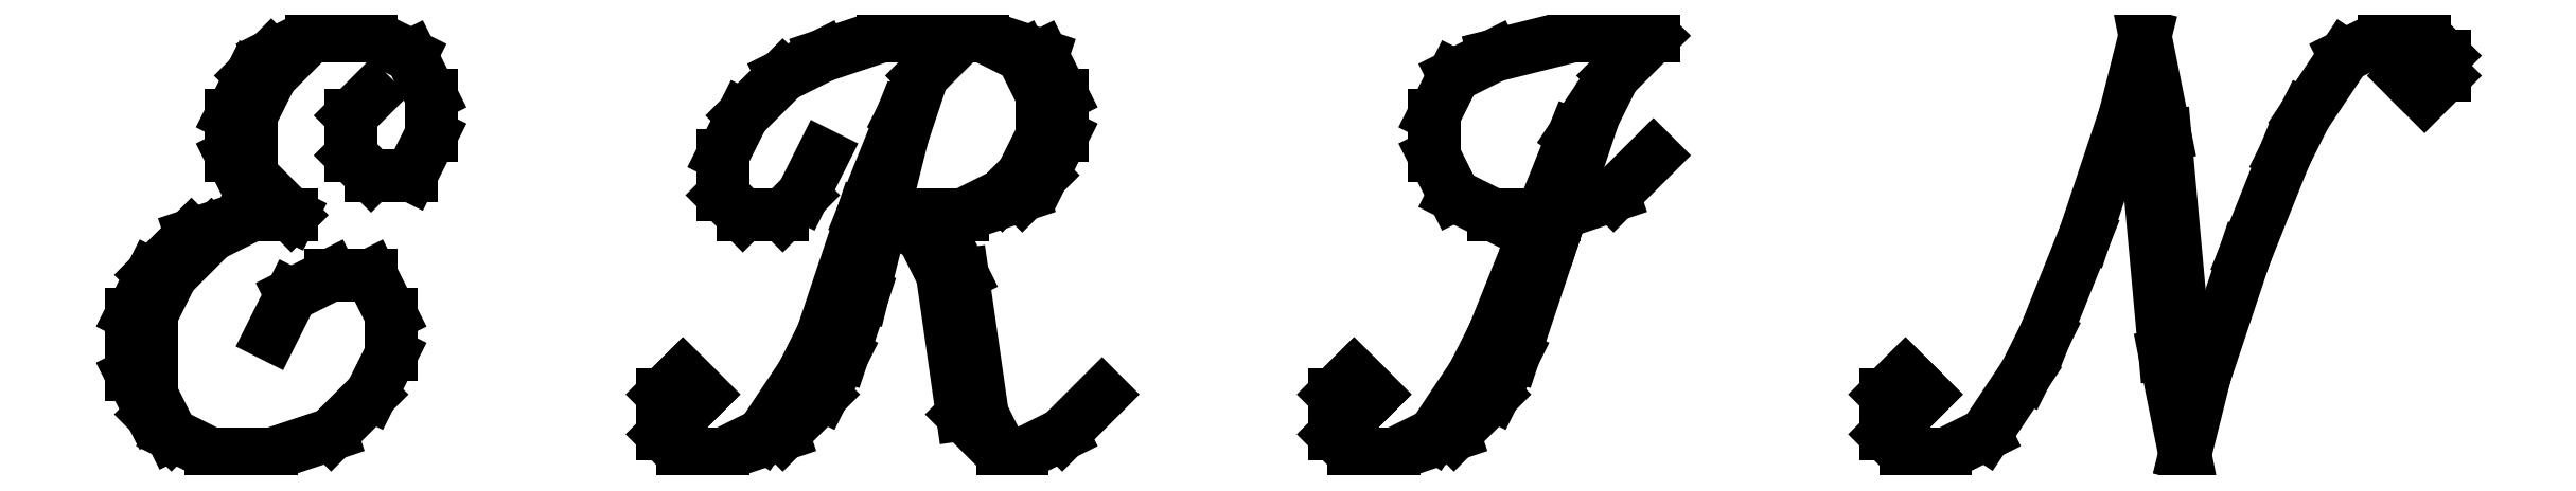
<metadata>
{"format":"dxf","ext":"dxf","renderer":"ezdxf+matplotlib","layout":"modelspace","background":"white","min_lineweight":24,"dpi":150}
</metadata>
<code>
0
SECTION
2
ENTITIES
0
LINE
8
0
10
34.9
20
51.22
30
0
11
32.03
21
48.35
31
0
0
LINE
8
0
10
32.03
20
48.35
30
0
11
32.03
21
42.62
31
0
0
LINE
8
0
10
32.03
20
42.62
30
0
11
34.9
21
39.75
31
0
0
LINE
8
0
10
34.9
20
39.75
30
0
11
40.63
21
39.75
31
0
0
LINE
8
0
10
40.63
20
39.75
30
0
11
43.5
21
45.49
31
0
0
LINE
8
0
10
43.5
20
45.49
30
0
11
43.5
21
51.22
31
0
0
LINE
8
0
10
43.5
20
51.22
30
0
11
40.63
21
56.96
31
0
0
LINE
8
0
10
40.63
20
56.96
30
0
11
34.9
21
59.82
31
0
0
LINE
8
0
10
34.9
20
59.82
30
0
11
26.29
21
59.82
31
0
0
LINE
8
0
10
26.29
20
59.82
30
0
11
20.56
21
56.96
31
0
0
LINE
8
0
10
20.56
20
56.96
30
0
11
17.69
21
54.09
31
0
0
LINE
8
0
10
17.69
20
54.09
30
0
11
14.83
21
48.35
31
0
0
LINE
8
0
10
14.83
20
48.35
30
0
11
14.83
21
42.62
31
0
0
LINE
8
0
10
14.83
20
42.62
30
0
11
17.69
21
36.89
31
0
0
LINE
8
0
10
17.69
20
36.89
30
0
11
23.43
21
34.02
31
0
0
LINE
8
0
10
26.29
20
59.82
30
0
11
20.56
21
54.09
31
0
0
LINE
8
0
10
20.56
20
54.09
30
0
11
17.69
21
48.35
31
0
0
LINE
8
0
10
17.69
20
48.35
30
0
11
17.69
21
39.75
31
0
0
LINE
8
0
10
17.69
20
39.75
30
0
11
23.43
21
34.02
31
0
0
LINE
8
0
10
23.43
20
34.02
30
0
11
17.69
21
34.02
31
0
0
LINE
8
0
10
17.69
20
34.02
30
0
11
9.09
21
31.15
31
0
0
LINE
8
0
10
9.09
20
31.15
30
0
11
3.356
21
25.42
31
0
0
LINE
8
0
10
3.356
20
25.42
30
0
11
0.4883
21
19.68
31
0
0
LINE
8
0
10
0.4883
20
19.68
30
0
11
0.4883
21
11.08
31
0
0
LINE
8
0
10
0.4883
20
11.08
30
0
11
3.356
21
5.344
31
0
0
LINE
8
0
10
3.356
20
5.344
30
0
11
6.223
21
2.477
31
0
0
LINE
8
0
10
6.223
20
2.477
30
0
11
11.96
21
-0.3906
31
0
0
LINE
8
0
10
11.96
20
-0.3906
30
0
11
20.56
21
-0.3906
31
0
0
LINE
8
0
10
20.56
20
-0.3906
30
0
11
29.16
21
2.477
31
0
0
LINE
8
0
10
29.16
20
2.477
30
0
11
34.9
21
8.212
31
0
0
LINE
8
0
10
34.9
20
8.212
30
0
11
37.76
21
13.95
31
0
0
LINE
8
0
10
37.76
20
13.95
30
0
11
37.76
21
19.68
31
0
0
LINE
8
0
10
37.76
20
19.68
30
0
11
34.9
21
25.42
31
0
0
LINE
8
0
10
34.9
20
25.42
30
0
11
29.16
21
25.42
31
0
0
LINE
8
0
10
29.16
20
25.42
30
0
11
23.43
21
22.55
31
0
0
LINE
8
0
10
23.43
20
22.55
30
0
11
20.56
21
16.81
31
0
0
LINE
8
0
10
17.69
20
34.02
30
0
11
11.96
21
31.15
31
0
0
LINE
8
0
10
11.96
20
31.15
30
0
11
6.223
21
25.42
31
0
0
LINE
8
0
10
6.223
20
25.42
30
0
11
3.356
21
19.68
31
0
0
LINE
8
0
10
3.356
20
19.68
30
0
11
3.356
21
8.212
31
0
0
LINE
8
0
10
3.356
20
8.212
30
0
11
6.223
21
2.477
31
0
0
LINE
8
0
10
117
20
56.96
30
0
11
114.1
21
54.09
31
0
0
LINE
8
0
10
114.1
20
54.09
30
0
11
111.2
21
48.35
31
0
0
LINE
8
0
10
111.2
20
48.35
30
0
11
105.5
21
34.02
31
0
0
LINE
8
0
10
105.5
20
34.02
30
0
11
99.77
21
16.81
31
0
0
LINE
8
0
10
99.77
20
16.81
30
0
11
96.9
21
11.08
31
0
0
LINE
8
0
10
96.9
20
11.08
30
0
11
91.17
21
2.477
31
0
0
LINE
8
0
10
91.17
20
2.477
30
0
11
85.43
21
-0.3906
31
0
0
LINE
8
0
10
114.1
20
54.09
30
0
11
111.2
21
45.49
31
0
0
LINE
8
0
10
111.2
20
45.49
30
0
11
105.5
21
22.55
31
0
0
LINE
8
0
10
105.5
20
22.55
30
0
11
102.6
21
13.95
31
0
0
LINE
8
0
10
102.6
20
13.95
30
0
11
99.77
21
8.212
31
0
0
LINE
8
0
10
99.77
20
8.212
30
0
11
94.04
21
2.477
31
0
0
LINE
8
0
10
94.04
20
2.477
30
0
11
85.43
21
-0.3906
31
0
0
LINE
8
0
10
85.43
20
-0.3906
30
0
11
79.7
21
-0.3906
31
0
0
LINE
8
0
10
79.7
20
-0.3906
30
0
11
76.83
21
2.477
31
0
0
LINE
8
0
10
76.83
20
2.477
30
0
11
76.83
21
8.212
31
0
0
LINE
8
0
10
76.83
20
8.212
30
0
11
79.7
21
11.08
31
0
0
LINE
8
0
10
79.7
20
11.08
30
0
11
82.57
21
8.212
31
0
0
LINE
8
0
10
82.57
20
8.212
30
0
11
79.7
21
5.344
31
0
0
LINE
8
0
10
99.77
20
42.62
30
0
11
96.9
21
36.89
31
0
0
LINE
8
0
10
96.9
20
36.89
30
0
11
94.04
21
34.02
31
0
0
LINE
8
0
10
94.04
20
34.02
30
0
11
88.3
21
34.02
31
0
0
LINE
8
0
10
88.3
20
34.02
30
0
11
85.43
21
36.89
31
0
0
LINE
8
0
10
85.43
20
36.89
30
0
11
85.43
21
42.62
31
0
0
LINE
8
0
10
85.43
20
42.62
30
0
11
88.3
21
48.35
31
0
0
LINE
8
0
10
88.3
20
48.35
30
0
11
94.04
21
54.09
31
0
0
LINE
8
0
10
94.04
20
54.09
30
0
11
99.77
21
56.96
31
0
0
LINE
8
0
10
99.77
20
56.96
30
0
11
108.4
21
59.82
31
0
0
LINE
8
0
10
108.4
20
59.82
30
0
11
122.7
21
59.82
31
0
0
LINE
8
0
10
122.7
20
59.82
30
0
11
131.3
21
56.96
31
0
0
LINE
8
0
10
131.3
20
56.96
30
0
11
134.2
21
51.22
31
0
0
LINE
8
0
10
134.2
20
51.22
30
0
11
134.2
21
45.49
31
0
0
LINE
8
0
10
134.2
20
45.49
30
0
11
131.3
21
39.75
31
0
0
LINE
8
0
10
131.3
20
39.75
30
0
11
128.4
21
36.89
31
0
0
LINE
8
0
10
128.4
20
36.89
30
0
11
119.8
21
34.02
31
0
0
LINE
8
0
10
119.8
20
34.02
30
0
11
108.4
21
34.02
31
0
0
LINE
8
0
10
122.7
20
59.82
30
0
11
128.4
21
56.96
31
0
0
LINE
8
0
10
128.4
20
56.96
30
0
11
131.3
21
51.22
31
0
0
LINE
8
0
10
131.3
20
51.22
30
0
11
131.3
21
45.49
31
0
0
LINE
8
0
10
131.3
20
45.49
30
0
11
128.4
21
39.75
31
0
0
LINE
8
0
10
128.4
20
39.75
30
0
11
125.6
21
36.89
31
0
0
LINE
8
0
10
125.6
20
36.89
30
0
11
119.8
21
34.02
31
0
0
LINE
8
0
10
108.4
20
34.02
30
0
11
117
21
31.15
31
0
0
LINE
8
0
10
117
20
31.15
30
0
11
119.8
21
25.42
31
0
0
LINE
8
0
10
119.8
20
25.42
30
0
11
122.7
21
5.344
31
0
0
LINE
8
0
10
122.7
20
5.344
30
0
11
125.6
21
-0.3906
31
0
0
LINE
8
0
10
108.4
20
34.02
30
0
11
114.1
21
31.15
31
0
0
LINE
8
0
10
114.1
20
31.15
30
0
11
117
21
25.42
31
0
0
LINE
8
0
10
117
20
25.42
30
0
11
119.8
21
5.344
31
0
0
LINE
8
0
10
119.8
20
5.344
30
0
11
125.6
21
-0.3906
31
0
0
LINE
8
0
10
125.6
20
-0.3906
30
0
11
128.4
21
-0.3906
31
0
0
LINE
8
0
10
128.4
20
-0.3906
30
0
11
134.2
21
2.477
31
0
0
LINE
8
0
10
134.2
20
2.477
30
0
11
139.9
21
8.212
31
0
0
LINE
8
0
10
213.4
20
54.09
30
0
11
207.7
21
45.49
31
0
0
LINE
8
0
10
207.7
20
45.49
30
0
11
201.9
21
31.15
31
0
0
LINE
8
0
10
201.9
20
31.15
30
0
11
196.2
21
16.81
31
0
0
LINE
8
0
10
196.2
20
16.81
30
0
11
193.3
21
11.08
31
0
0
LINE
8
0
10
193.3
20
11.08
30
0
11
187.6
21
2.477
31
0
0
LINE
8
0
10
187.6
20
2.477
30
0
11
181.9
21
-0.3906
31
0
0
LINE
8
0
10
219.1
20
42.62
30
0
11
213.4
21
36.89
31
0
0
LINE
8
0
10
213.4
20
36.89
30
0
11
204.8
21
34.02
31
0
0
LINE
8
0
10
204.8
20
34.02
30
0
11
196.2
21
34.02
31
0
0
LINE
8
0
10
196.2
20
34.02
30
0
11
190.5
21
36.89
31
0
0
LINE
8
0
10
190.5
20
36.89
30
0
11
187.6
21
42.62
31
0
0
LINE
8
0
10
187.6
20
42.62
30
0
11
187.6
21
48.35
31
0
0
LINE
8
0
10
187.6
20
48.35
30
0
11
190.5
21
54.09
31
0
0
LINE
8
0
10
190.5
20
54.09
30
0
11
196.2
21
56.96
31
0
0
LINE
8
0
10
196.2
20
56.96
30
0
11
207.7
21
59.82
31
0
0
LINE
8
0
10
207.7
20
59.82
30
0
11
219.1
21
59.82
31
0
0
LINE
8
0
10
219.1
20
59.82
30
0
11
213.4
21
54.09
31
0
0
LINE
8
0
10
213.4
20
54.09
30
0
11
210.5
21
48.35
31
0
0
LINE
8
0
10
210.5
20
48.35
30
0
11
204.8
21
31.15
31
0
0
LINE
8
0
10
204.8
20
31.15
30
0
11
199.1
21
13.95
31
0
0
LINE
8
0
10
199.1
20
13.95
30
0
11
196.2
21
8.212
31
0
0
LINE
8
0
10
196.2
20
8.212
30
0
11
190.5
21
2.477
31
0
0
LINE
8
0
10
190.5
20
2.477
30
0
11
181.9
21
-0.3906
31
0
0
LINE
8
0
10
181.9
20
-0.3906
30
0
11
176.1
21
-0.3906
31
0
0
LINE
8
0
10
176.1
20
-0.3906
30
0
11
173.2
21
2.477
31
0
0
LINE
8
0
10
173.2
20
2.477
30
0
11
173.2
21
8.212
31
0
0
LINE
8
0
10
173.2
20
8.212
30
0
11
176.1
21
11.08
31
0
0
LINE
8
0
10
176.1
20
11.08
30
0
11
179
21
8.212
31
0
0
LINE
8
0
10
179
20
8.212
30
0
11
176.1
21
5.344
31
0
0
LINE
8
0
10
289.7
20
59.82
30
0
11
286.9
21
48.35
31
0
0
LINE
8
0
10
286.9
20
48.35
30
0
11
281.1
21
31.15
31
0
0
LINE
8
0
10
281.1
20
31.15
30
0
11
275.4
21
16.81
31
0
0
LINE
8
0
10
275.4
20
16.81
30
0
11
272.5
21
11.08
31
0
0
LINE
8
0
10
272.5
20
11.08
30
0
11
266.8
21
2.477
31
0
0
LINE
8
0
10
266.8
20
2.477
30
0
11
261.1
21
-0.3906
31
0
0
LINE
8
0
10
261.1
20
-0.3906
30
0
11
255.3
21
-0.3906
31
0
0
LINE
8
0
10
255.3
20
-0.3906
30
0
11
252.5
21
2.477
31
0
0
LINE
8
0
10
252.5
20
2.477
30
0
11
252.5
21
8.212
31
0
0
LINE
8
0
10
252.5
20
8.212
30
0
11
255.3
21
11.08
31
0
0
LINE
8
0
10
255.3
20
11.08
30
0
11
258.2
21
8.212
31
0
0
LINE
8
0
10
258.2
20
8.212
30
0
11
255.3
21
5.344
31
0
0
LINE
8
0
10
289.7
20
59.82
30
0
11
289.7
21
45.49
31
0
0
LINE
8
0
10
289.7
20
45.49
30
0
11
292.6
21
13.95
31
0
0
LINE
8
0
10
292.6
20
13.95
30
0
11
295.5
21
-0.3906
31
0
0
LINE
8
0
10
289.7
20
59.82
30
0
11
292.6
21
45.49
31
0
0
LINE
8
0
10
292.6
20
45.49
30
0
11
295.5
21
13.95
31
0
0
LINE
8
0
10
295.5
20
13.95
30
0
11
295.5
21
-0.3906
31
0
0
LINE
8
0
10
329.9
20
56.96
30
0
11
327
21
54.09
31
0
0
LINE
8
0
10
327
20
54.09
30
0
11
329.9
21
51.22
31
0
0
LINE
8
0
10
329.9
20
51.22
30
0
11
332.7
21
54.09
31
0
0
LINE
8
0
10
332.7
20
54.09
30
0
11
332.7
21
56.96
31
0
0
LINE
8
0
10
332.7
20
56.96
30
0
11
329.9
21
59.82
31
0
0
LINE
8
0
10
329.9
20
59.82
30
0
11
324.1
21
59.82
31
0
0
LINE
8
0
10
324.1
20
59.82
30
0
11
318.4
21
56.96
31
0
0
LINE
8
0
10
318.4
20
56.96
30
0
11
312.7
21
48.35
31
0
0
LINE
8
0
10
312.7
20
48.35
30
0
11
309.8
21
42.62
31
0
0
LINE
8
0
10
309.8
20
42.62
30
0
11
304.1
21
28.28
31
0
0
LINE
8
0
10
304.1
20
28.28
30
0
11
298.3
21
11.08
31
0
0
LINE
8
0
10
298.3
20
11.08
30
0
11
295.5
21
-0.3906
31
0
0
ENDSEC
0
EOF

</code>
